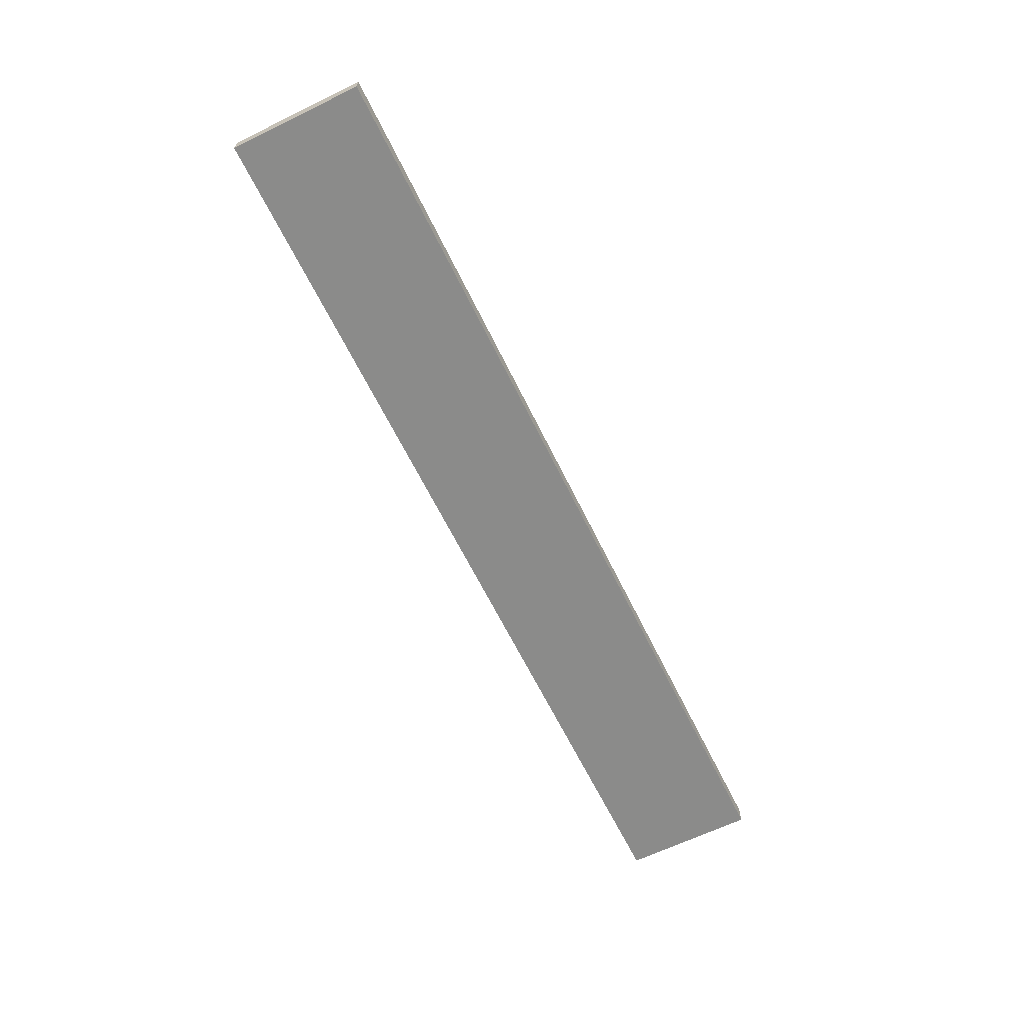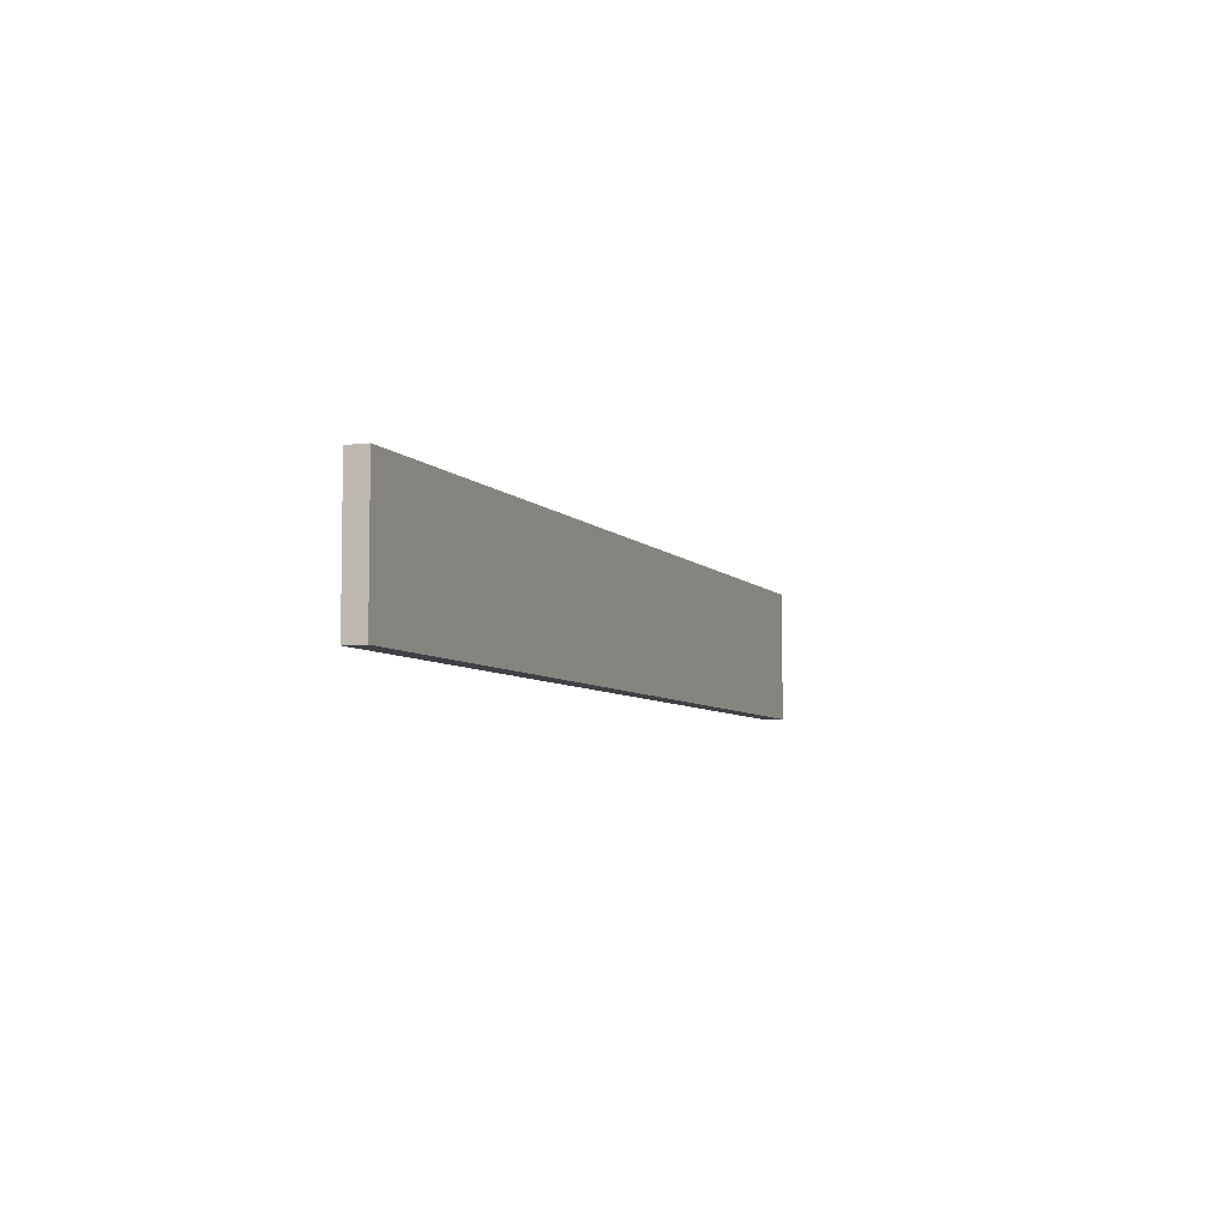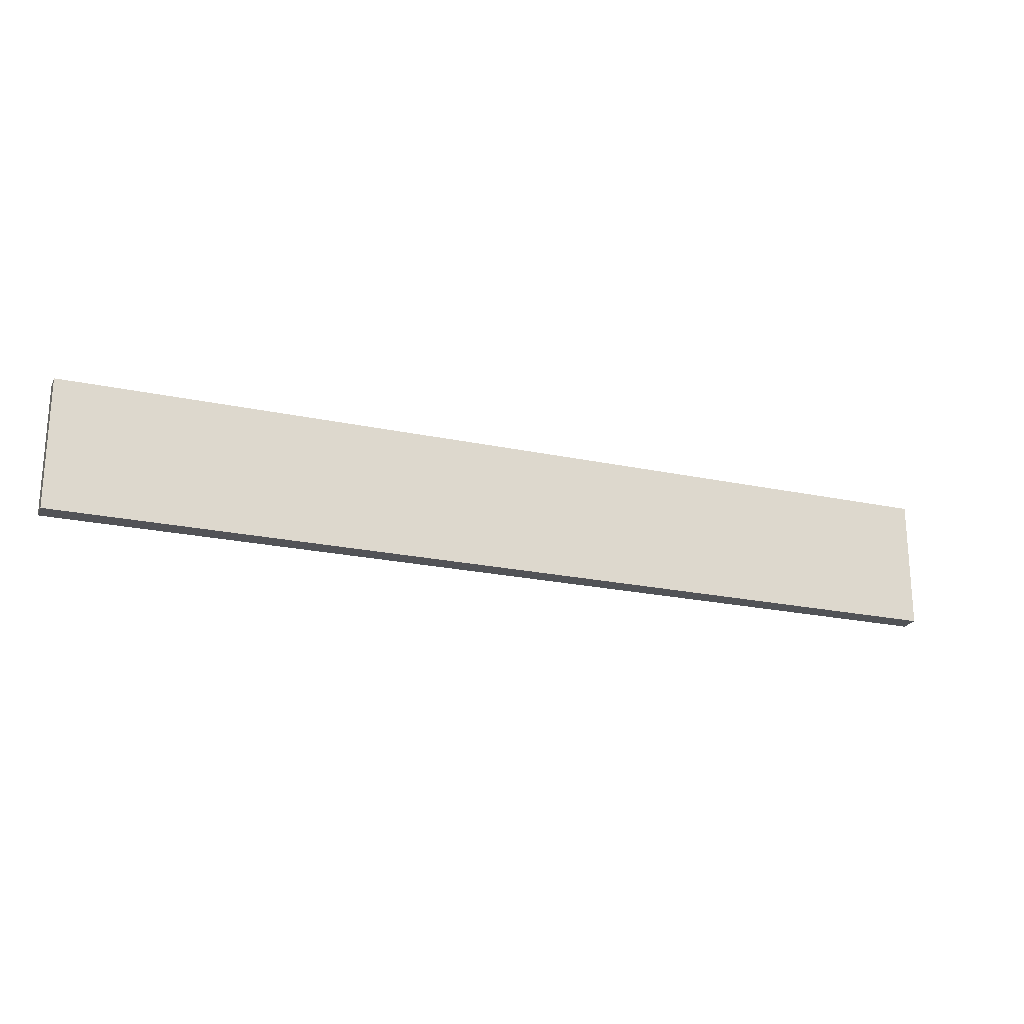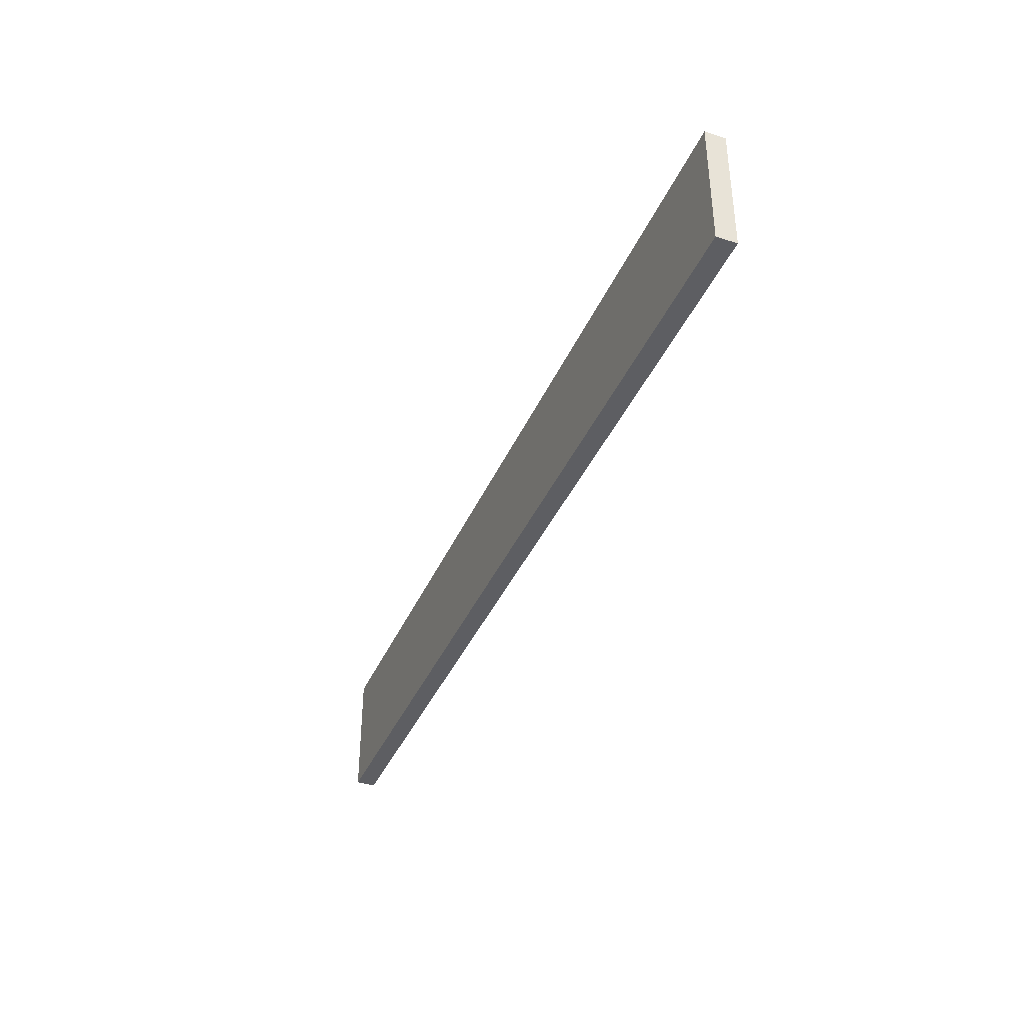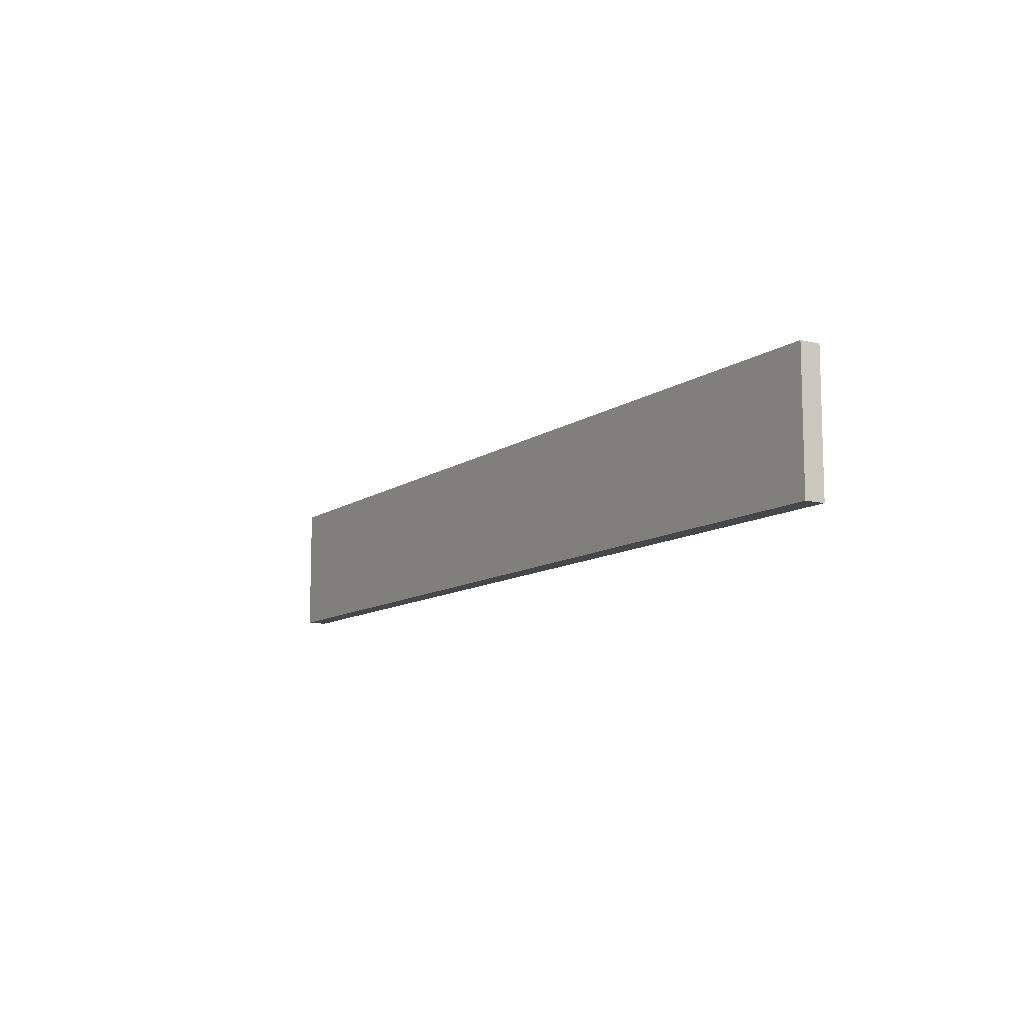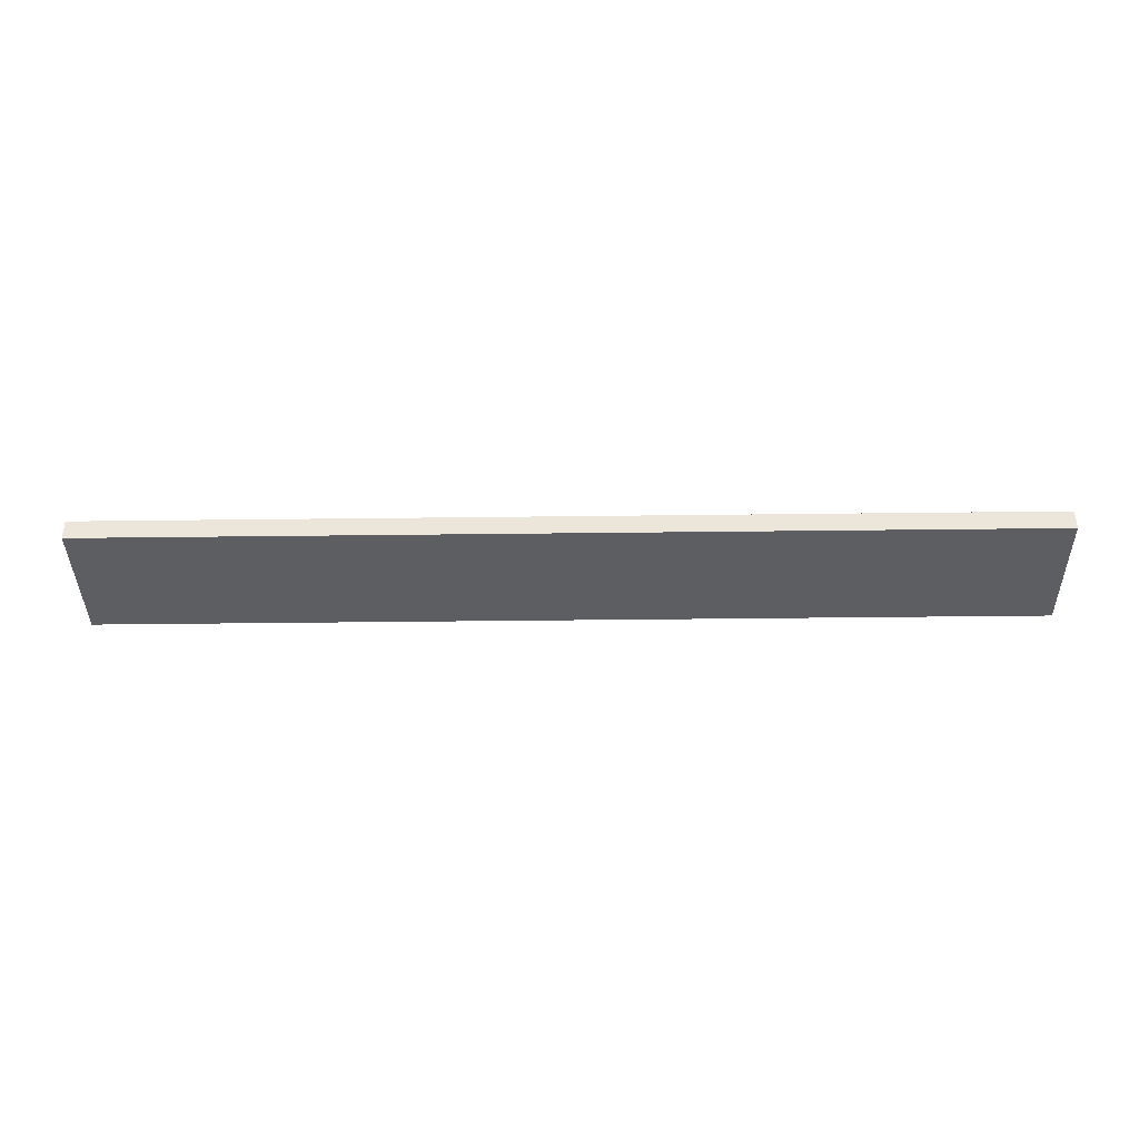
<metadata>
{"format":"obj","ext":"obj","renderer":"f3d","projection":"perspective","resolution":1024,"background":"white","views":[{"elev":-63.7,"azim":116.0,"up":"+Y"},{"elev":-6.0,"azim":111.1,"up":"+Z"},{"elev":-21.7,"azim":159.1,"up":"+Z"},{"elev":-38.9,"azim":-111.9,"up":"+Z"},{"elev":-10.5,"azim":58.9,"up":"+Z"},{"elev":-38.7,"azim":-179.1,"up":"+Y"}]}
</metadata>
<code>
o 4267
v 2236 1896 10.54
v 2236 1896 10.54
v 2236 1896 10.54
v 2236 1896 10.6
v 2236 1896 10.6
v 2236 1896 10.6
v 2236 1896 10.54
v 2236 1896 10.54
v 2236 1896 10.54
v 2236 1896 10.6
v 2236 1896 10.54
v 2236 1896 10.6
v 2236 1896 10.6
v 2236 1896 10.6
v 2236 1896 10.6
v 2236 1896 10.6
v 2236 1896 10.54
v 2236 1896 10.6
v 2236 1896 10.54
v 2236 1896 10.6
v 2236 1896 10.6
v 2236 1896 10.54
v 2236 1896 10.6
v 2236 1896 10.6
v 2236 1896 10.54
v 2236 1896 10.54
v 2236 1896 10.6
v 2236 1896 10.54
v 2236 1896 10.54
f 1 2 3
f 1 4 5
f 6 2 7
f 8 9 7
f 10 7 11
f 12 13 14
f 14 15 16
f 17 15 18
f 19 20 21
f 22 23 20
f 24 25 26
f 27 28 29

</code>
